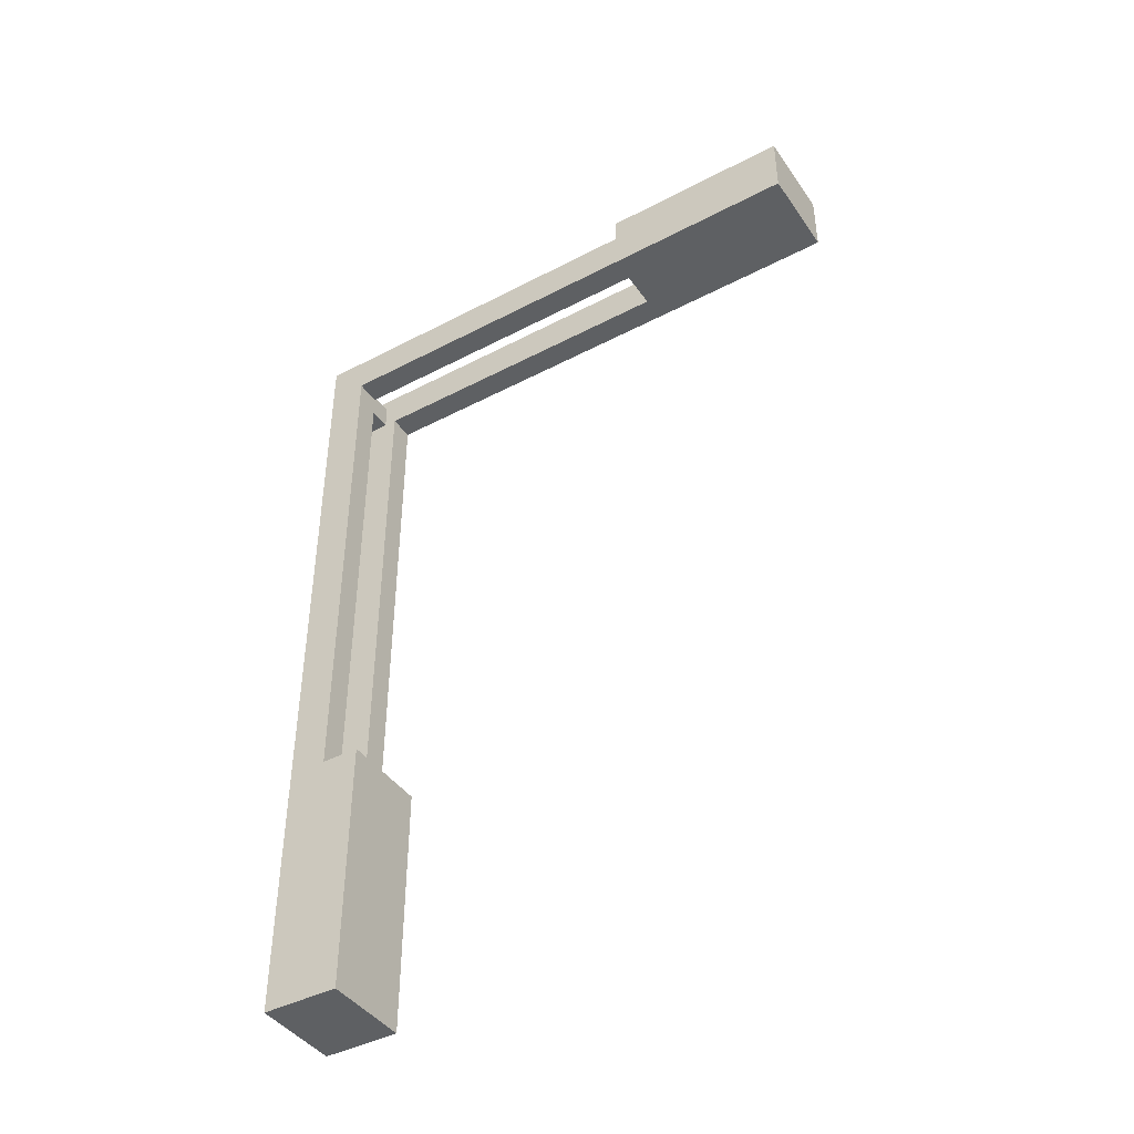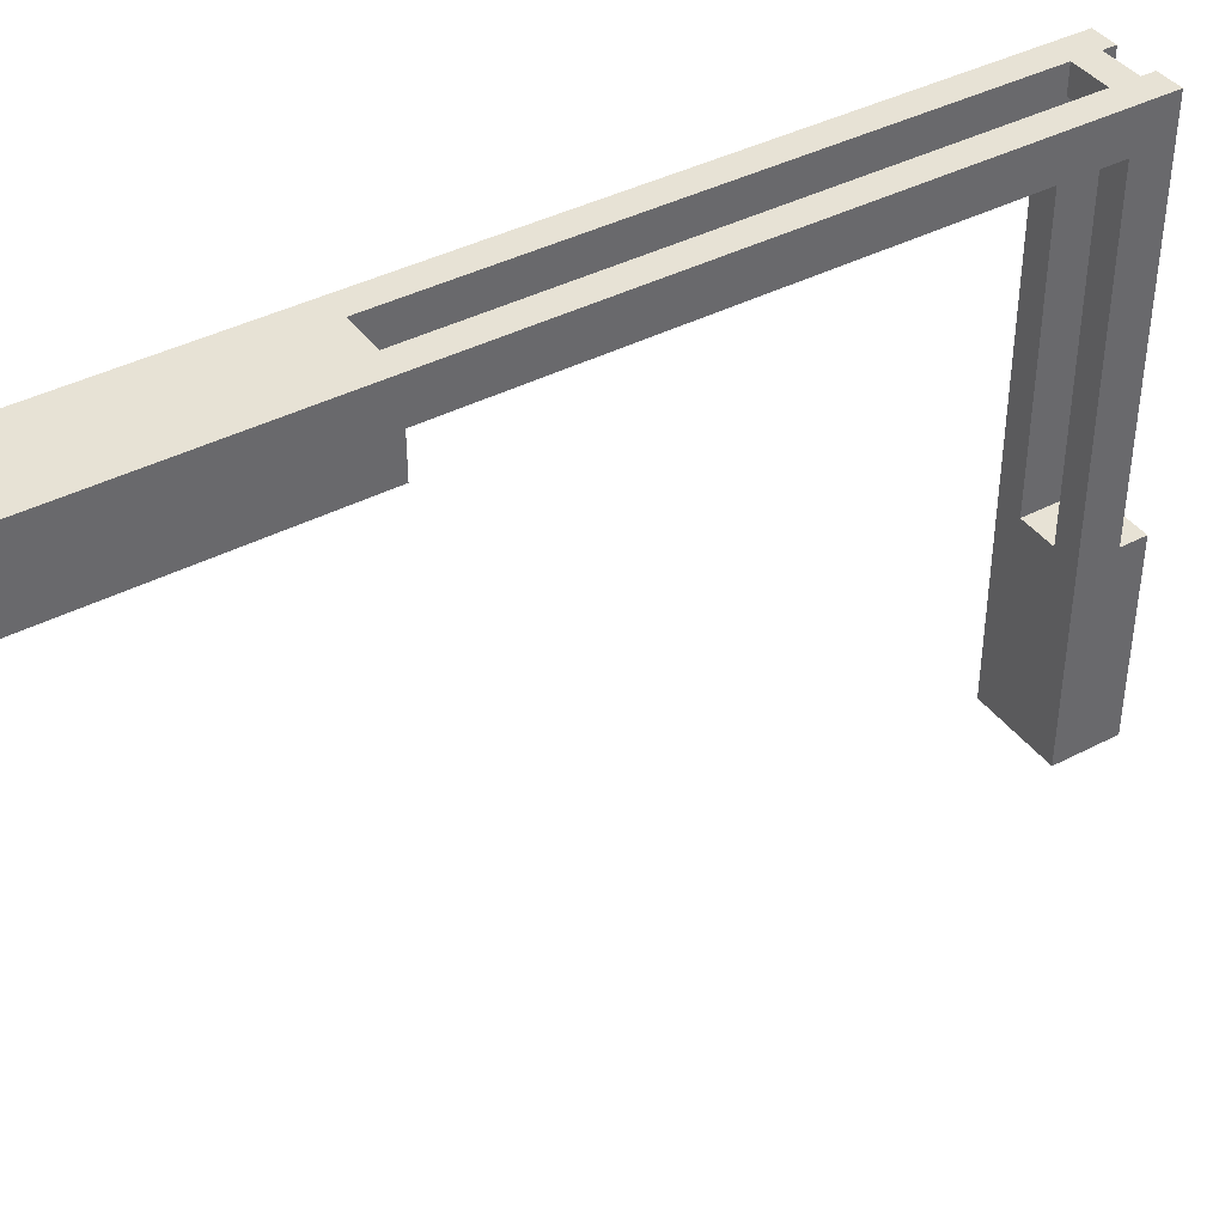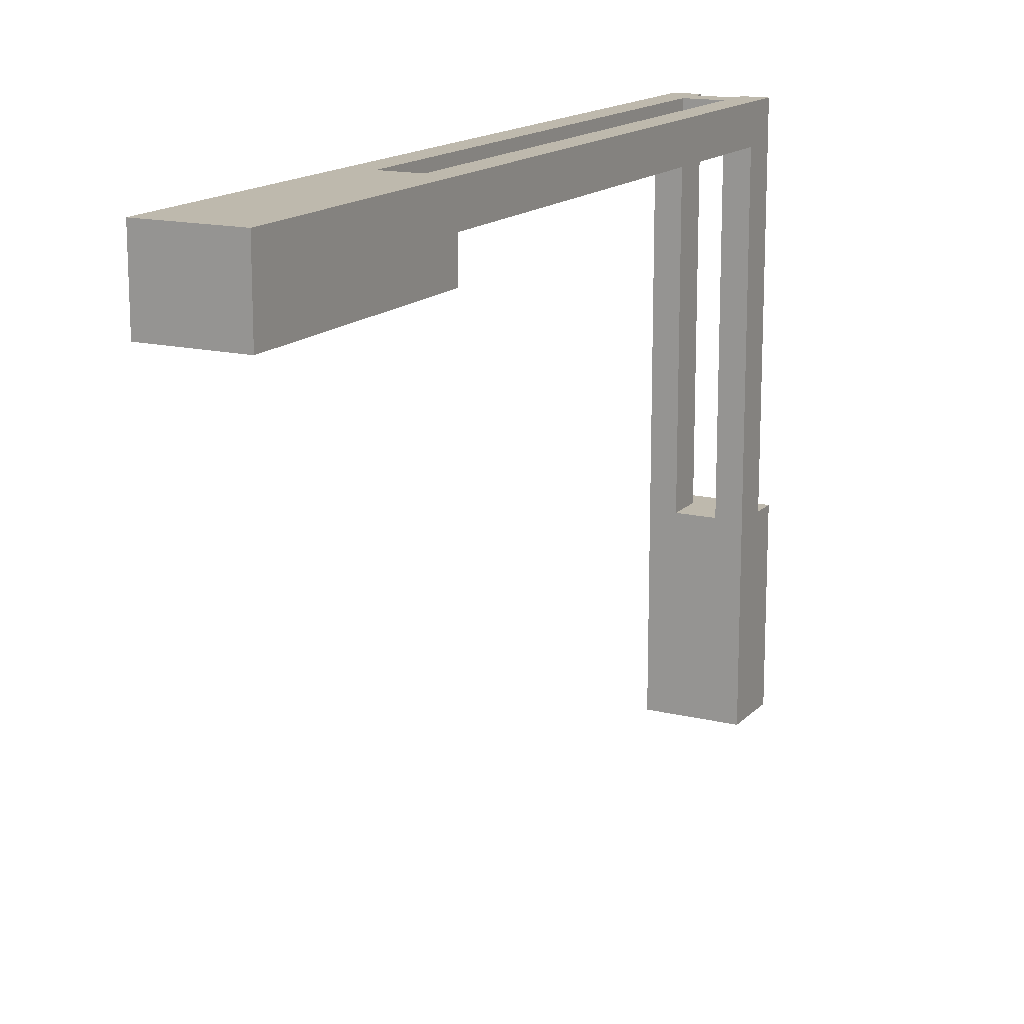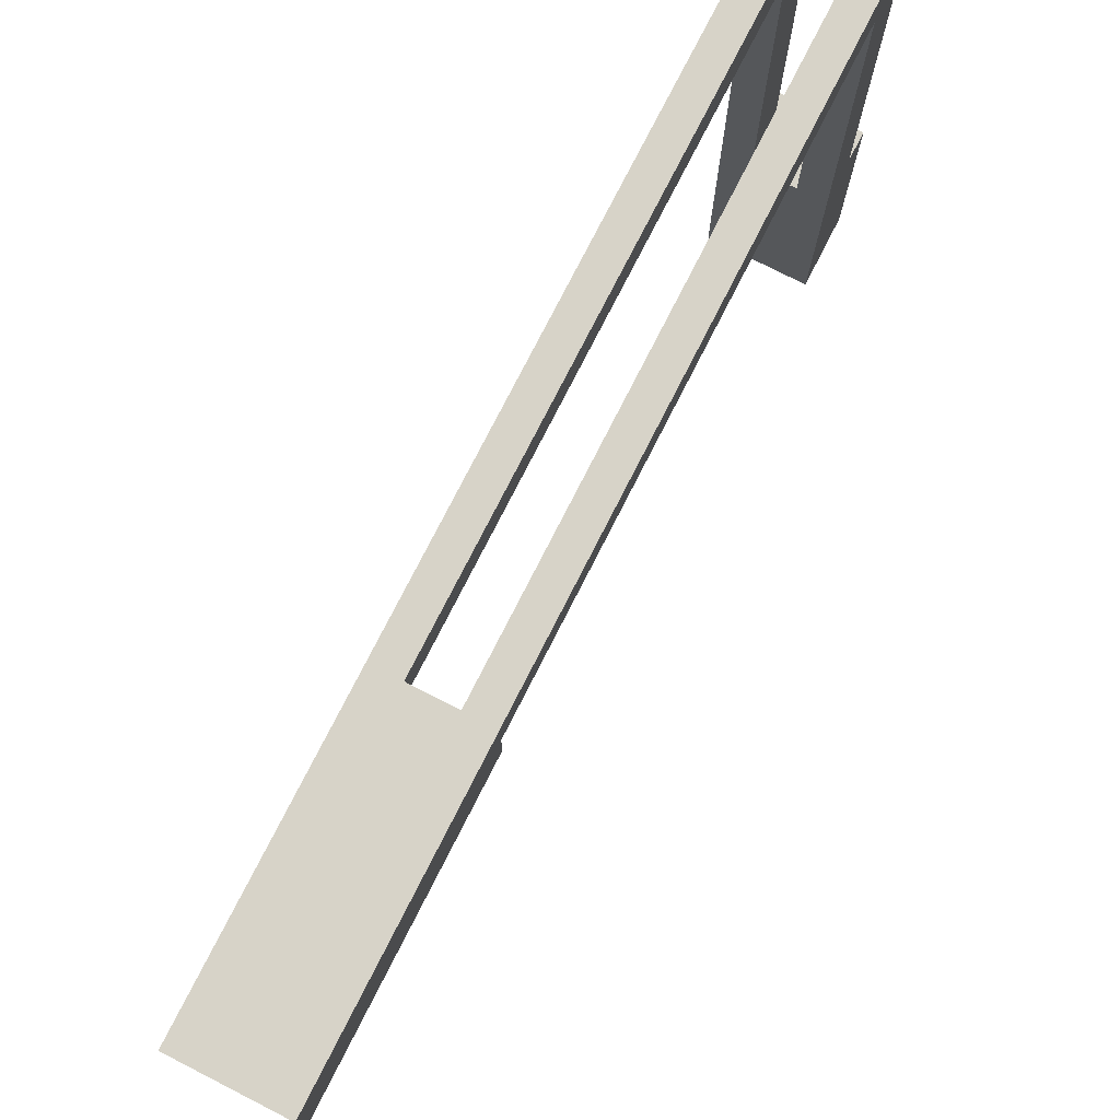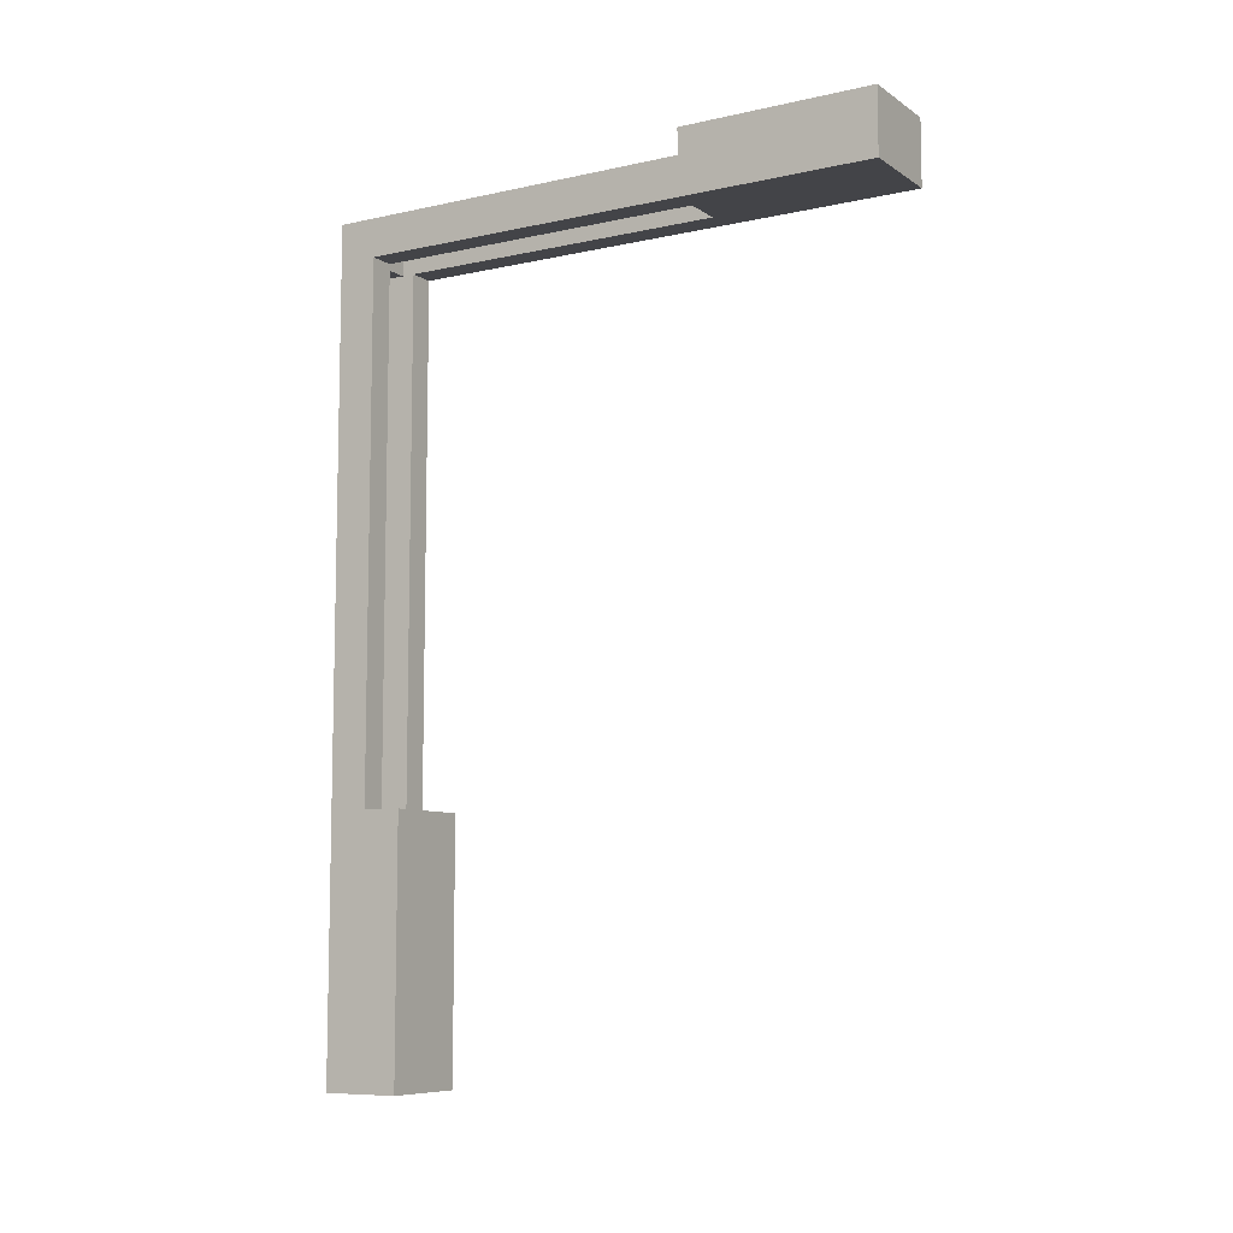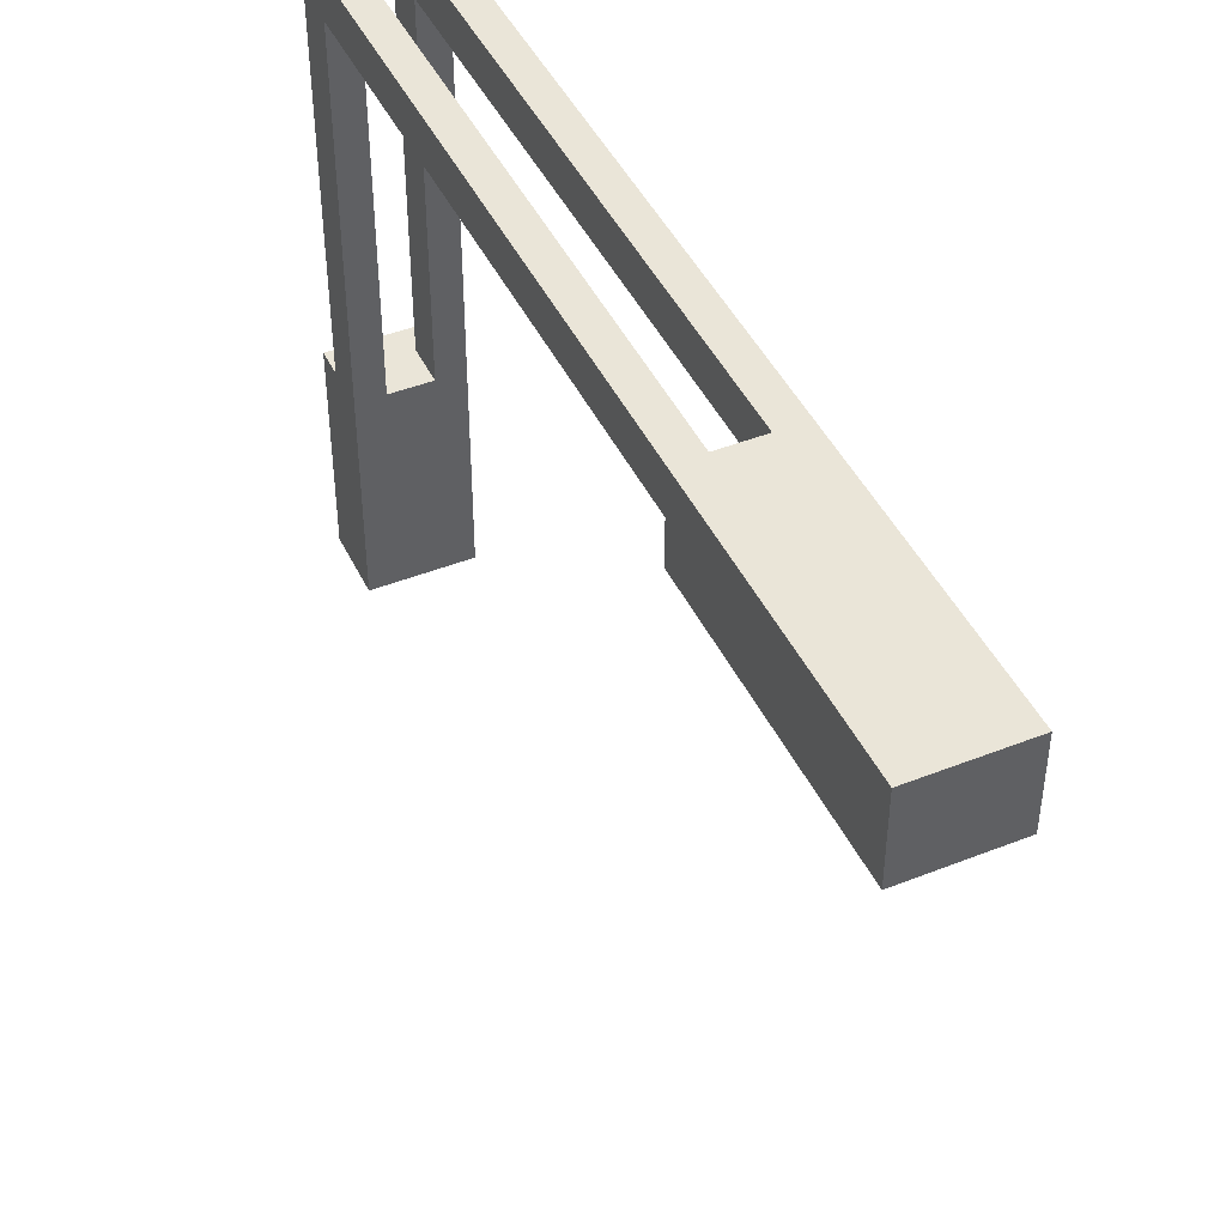
<metadata>
{"format":"obj","ext":"obj","renderer":"f3d","projection":"perspective","resolution":1024,"background":"white","views":[{"elev":-42.5,"azim":122.0,"up":"+Y"},{"elev":40.3,"azim":57.3,"up":"+Z"},{"elev":15.2,"azim":27.4,"up":"+Z"},{"elev":76.9,"azim":27.0,"up":"+Z"},{"elev":-8.3,"azim":121.2,"up":"+Y"},{"elev":44.9,"azim":-24.6,"up":"+Z"}]}
</metadata>
<code>
g nature:street-light
v -4 0 22
v -4 0 16
v -4 20 19
v -4 20 16
v -4 61 19
v -4 61 -22
v -4 64 22
v -4 64 -7
v -4 66 -7
v -4 66 -22
v 1 20 22
v 1 20 19
v 1 61 22
v 1 61 20
v 1 61 19
v 1 61 -7
v 1 63 22
v 1 63 20
v 1 64 22
v 1 64 -7
v -2 20 22
v -2 20 19
v -2 61 22
v -2 61 20
v -2 61 19
v -2 61 -7
v -2 63 22
v -2 63 20
v -2 64 22
v -2 64 -7
v 3 0 22
v 3 0 16
v 3 20 19
v 3 20 16
v 3 61 19
v 3 61 -22
v 3 64 22
v 3 64 -7
v 3 66 -7
v 3 66 -22
v -4 0 22
v -4 64 22
v -2 20 22
v -2 61 22
v -2 63 22
v -2 64 22
v 1 20 22
v 1 61 22
v 1 63 22
v 1 64 22
v 3 0 22
v 3 64 22
v -4 64 -7
v -4 66 -7
v -2 61 -7
v -2 64 -7
v 1 61 -7
v 1 64 -7
v 3 64 -7
v 3 66 -7
v -2 61 20
v -2 63 20
v 1 61 20
v 1 63 20
v -4 20 19
v -4 61 19
v -2 20 19
v -2 61 19
v 1 20 19
v 1 61 19
v 3 20 19
v 3 61 19
v -4 0 16
v -4 20 16
v 3 0 16
v 3 20 16
v -4 61 -22
v -4 66 -22
v 3 61 -22
v 3 66 -22
v -4 0 22
v 3 0 22
v -4 0 16
v 3 0 16
v -2 61 22
v 1 61 22
v -2 61 20
v 1 61 20
v -4 61 19
v -2 61 19
v 1 61 19
v 3 61 19
v -2 61 -7
v 1 61 -7
v -4 61 -22
v 3 61 -22
v -2 20 22
v 1 20 22
v -4 20 19
v -2 20 19
v 1 20 19
v 3 20 19
v -4 20 16
v 3 20 16
v -2 63 22
v 1 63 22
v -2 63 20
v 1 63 20
v -4 64 22
v -2 64 22
v 1 64 22
v 3 64 22
v -4 64 -7
v -2 64 -7
v 1 64 -7
v 3 64 -7
v -4 66 -7
v 3 66 -7
v -4 66 -22
v 3 66 -22
f 3 2 1
f 4 2 3
f 5 3 1
f 7 5 1
f 7 6 5
f 8 6 7
f 9 6 8
f 10 6 9
f 13 12 11
f 14 12 13
f 15 12 14
f 18 16 15
f 18 15 14
f 19 18 17
f 20 16 18
f 20 18 19
f 21 22 23
f 23 22 24
f 24 22 25
f 25 26 28
f 24 25 28
f 27 28 29
f 28 26 30
f 29 28 30
f 31 32 33
f 33 32 34
f 31 33 35
f 31 35 37
f 35 36 37
f 37 36 38
f 38 36 39
f 39 36 40
f 43 42 41
f 44 42 43
f 45 42 44
f 46 42 45
f 47 43 41
f 48 45 44
f 49 45 48
f 51 47 41
f 51 50 49
f 51 49 48
f 51 48 47
f 52 50 51
f 56 54 53
f 57 56 55
f 58 54 56
f 58 56 57
f 59 54 58
f 60 54 59
f 61 62 63
f 63 62 64
f 65 66 67
f 67 66 68
f 69 70 71
f 71 70 72
f 73 74 75
f 75 74 76
f 77 78 79
f 79 78 80
f 83 82 81
f 84 82 83
f 87 86 85
f 88 86 87
f 93 90 89
f 94 92 91
f 95 93 89
f 95 94 93
f 96 92 94
f 96 94 95
f 97 98 100
f 100 98 101
f 99 100 103
f 101 102 103
f 100 101 103
f 103 102 104
f 105 106 107
f 107 106 108
f 109 110 113
f 113 110 114
f 111 112 115
f 115 112 116
f 117 118 119
f 119 118 120

</code>
